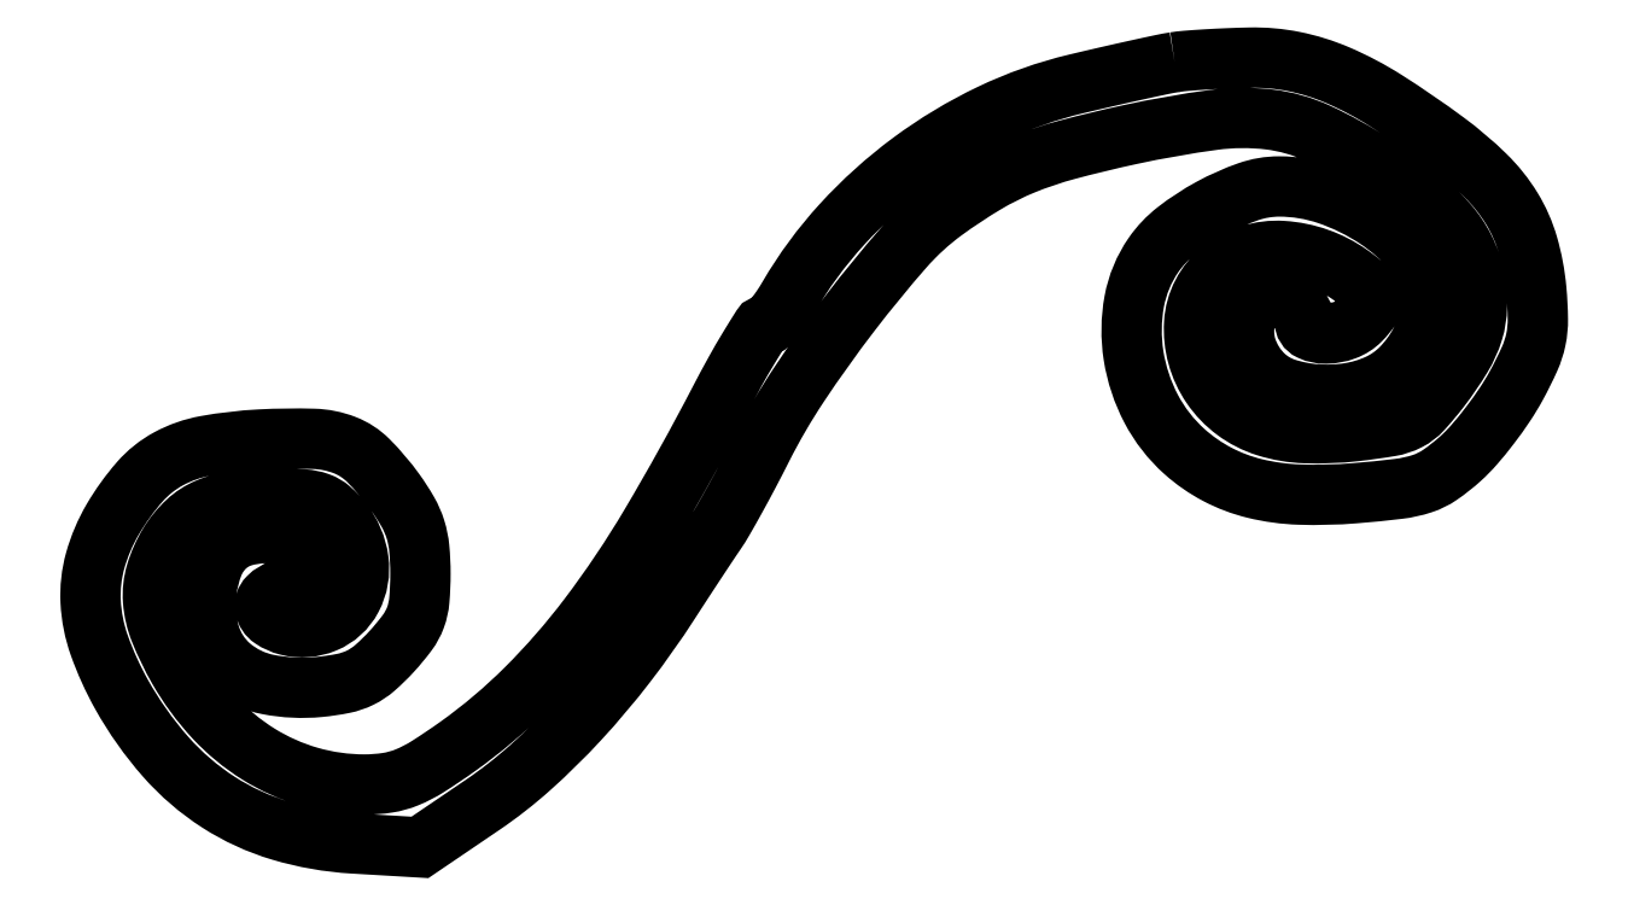
<metadata>
{"format":"dxf","ext":"dxf","renderer":"ezdxf+matplotlib","layout":"modelspace","background":"white","min_lineweight":24,"dpi":150}
</metadata>
<code>
0
SECTION
2
ENTITIES
0
POLYLINE
8
0
66
1
70
1
0
VERTEX
8
0
10
125
20
90.34
42
0.01333
0
VERTEX
8
0
10
123.5
20
90.07
42
0.002048
0
VERTEX
8
0
10
120.6
20
89.44
42
0.002286
0
VERTEX
8
0
10
117.2
20
88.67
42
0.001983
0
VERTEX
8
0
10
113.6
20
87.83
42
0.05285
0
VERTEX
8
0
10
103.8
20
84.36
42
0.04819
0
VERTEX
8
0
10
94.6
20
78.82
42
0.04822
0
VERTEX
8
0
10
86.63
20
71.63
42
0.05307
0
VERTEX
8
0
10
80.47
20
63.25
42
-0.01657
0
VERTEX
8
0
10
79.68
20
62.01
42
-0.02336
0
VERTEX
8
0
10
78.9
20
60.95
42
-0.02087
0
VERTEX
8
0
10
78.2
20
60.17
42
-0.2026
0
VERTEX
8
0
10
77.79
20
60
42
0.257
0
VERTEX
8
0
10
77.36
20
59.76
42
0.004636
0
VERTEX
8
0
10
75.91
20
57.43
42
0.01027
0
VERTEX
8
0
10
74.27
20
54.6
42
0.00652
0
VERTEX
8
0
10
72.48
20
51.25
42
-0.014
0
VERTEX
8
0
10
64.55
20
36.98
42
-0.02824
0
VERTEX
8
0
10
57.38
20
26.3
42
-0.03473
0
VERTEX
8
0
10
50.2
20
18.07
42
-0.04108
0
VERTEX
8
0
10
42.32
20
11.41
42
-0.0134
0
VERTEX
8
0
10
38.87
20
9.082
42
-0.04453
0
VERTEX
8
0
10
36.44
20
7.825
42
-0.05872
0
VERTEX
8
0
10
34.2
20
7.205
42
-0.03842
0
VERTEX
8
0
10
31.54
20
7
42
-0.07002
0
VERTEX
8
0
10
25.2
20
7.892
42
-0.06944
0
VERTEX
8
0
10
19.34
20
10.5
42
-0.0667
0
VERTEX
8
0
10
14.22
20
14.72
42
-0.057
0
VERTEX
8
0
10
10.08
20
20.36
42
-0.03393
0
VERTEX
8
0
10
7.979
20
24.69
42
-0.07756
0
VERTEX
8
0
10
7.158
20
28.21
42
-0.09192
0
VERTEX
8
0
10
7.51
20
31.43
42
-0.06391
0
VERTEX
8
0
10
9.004
20
34.77
42
-0.0677
0
VERTEX
8
0
10
11.04
20
37.28
42
-0.08939
0
VERTEX
8
0
10
13.51
20
38.88
42
-0.07095
0
VERTEX
8
0
10
16.81
20
39.74
42
-0.02824
0
VERTEX
8
0
10
21.49
20
40
42
-0.01686
0
VERTEX
8
0
10
24.51
20
39.9
42
-0.06972
0
VERTEX
8
0
10
26.28
20
39.53
42
-0.09398
0
VERTEX
8
0
10
27.62
20
38.74
42
-0.04593
0
VERTEX
8
0
10
28.98
20
37.3
42
-0.1324
0
VERTEX
8
0
10
30.84
20
32.92
42
-0.1576
0
VERTEX
8
0
10
30.07
20
28.52
42
-0.1742
0
VERTEX
8
0
10
26.98
20
25.69
42
-0.1618
0
VERTEX
8
0
10
22.68
20
25.37
42
-0.08685
0
VERTEX
8
0
10
20.88
20
26.17
42
-0.2007
0
VERTEX
8
0
10
20.09
20
27.38
42
-0.2488
0
VERTEX
8
0
10
20.46
20
28.6
42
-0.1191
0
VERTEX
8
0
10
21.91
20
29.47
42
0.1565
0
VERTEX
8
0
10
24.08
20
31.02
42
0.2334
0
VERTEX
8
0
10
24.5
20
33.27
42
0.1991
0
VERTEX
8
0
10
22.94
20
35.25
42
0.1282
0
VERTEX
8
0
10
20.07
20
36
42
0.07738
0
VERTEX
8
0
10
17.41
20
35.59
42
0.1177
0
VERTEX
8
0
10
15.42
20
34.38
42
0.1078
0
VERTEX
8
0
10
14.07
20
32.32
42
0.05769
0
VERTEX
8
0
10
13.32
20
29.36
42
0.1035
0
VERTEX
8
0
10
13.69
20
24.35
42
0.1475
0
VERTEX
8
0
10
16.09
20
20.62
42
0.1296
0
VERTEX
8
0
10
20.43
20
18.54
42
0.07152
0
VERTEX
8
0
10
26.35
20
18.26
42
0.02596
0
VERTEX
8
0
10
29.12
20
18.67
42
0.0644
0
VERTEX
8
0
10
31.05
20
19.33
42
0.06551
0
VERTEX
8
0
10
32.74
20
20.45
42
0.02762
0
VERTEX
8
0
10
34.69
20
22.36
42
0.02576
0
VERTEX
8
0
10
36.49
20
24.53
42
0.07147
0
VERTEX
8
0
10
37.43
20
26.27
42
0.06739
0
VERTEX
8
0
10
37.87
20
28.27
42
0.02106
0
VERTEX
8
0
10
38
20
31.34
42
0.02356
0
VERTEX
8
0
10
37.86
20
34.27
42
0.05249
0
VERTEX
8
0
10
37.42
20
36.45
42
0.05418
0
VERTEX
8
0
10
36.54
20
38.46
42
0.02661
0
VERTEX
8
0
10
35.03
20
40.8
42
0.03843
0
VERTEX
8
0
10
32
20
44.36
42
0.1056
0
VERTEX
8
0
10
29.26
20
46.16
42
0.08576
0
VERTEX
8
0
10
25.68
20
46.88
42
0.01991
0
VERTEX
8
0
10
19.52
20
46.81
42
0.03123
0
VERTEX
8
0
10
13.24
20
46.08
42
0.07988
0
VERTEX
8
0
10
8.934
20
44.57
42
0.08959
0
VERTEX
8
0
10
5.61
20
41.91
42
0.04682
0
VERTEX
8
0
10
2.504
20
37.6
42
0.06432
0
VERTEX
8
0
10
0.4838
20
32.84
42
0.08104
0
VERTEX
8
0
10
-0.04734
20
28.09
42
0.07308
0
VERTEX
8
0
10
0.955
20
23.05
42
0.04197
0
VERTEX
8
0
10
3.521
20
17.4
42
0.05289
0
VERTEX
8
0
10
8.602
20
10.21
42
0.06948
0
VERTEX
8
0
10
14.68
20
4.978
42
0.07078
0
VERTEX
8
0
10
21.87
20
1.675
42
0.0576
0
VERTEX
8
0
10
30.22
20
0.2044
42
0
0
VERTEX
8
0
10
37.94
20
-0.2535
42
0
0
VERTEX
8
0
10
45.13
20
4.623
42
0.0335
0
VERTEX
8
0
10
50.66
20
8.948
42
0.02376
0
VERTEX
8
0
10
56.28
20
14.48
42
0.02239
0
VERTEX
8
0
10
61.72
20
20.92
42
0.02064
0
VERTEX
8
0
10
66.72
20
28
42
-0.001148
0
VERTEX
8
0
10
68.21
20
30.29
42
-0.001066
0
VERTEX
8
0
10
69.74
20
32.64
42
-0.001062
0
VERTEX
8
0
10
71.12
20
34.72
42
-0.003591
0
VERTEX
8
0
10
72.03
20
36.07
42
0.01964
0
VERTEX
8
0
10
72.94
20
37.51
42
0.004607
0
VERTEX
8
0
10
74.34
20
39.99
42
0.00474
0
VERTEX
8
0
10
75.9
20
42.88
42
0.004643
0
VERTEX
8
0
10
77.41
20
45.82
42
-0.03012
0
VERTEX
8
0
10
81.64
20
53.09
42
-0.01682
0
VERTEX
8
0
10
87.59
20
61.42
42
-0.01612
0
VERTEX
8
0
10
93.76
20
68.95
42
-0.05559
0
VERTEX
8
0
10
98.41
20
73.2
42
-0.02298
0
VERTEX
8
0
10
103.2
20
76.35
42
-0.03736
0
VERTEX
8
0
10
107.5
20
78.52
42
-0.03187
0
VERTEX
8
0
10
112.6
20
80.23
42
-0.01212
0
VERTEX
8
0
10
119.9
20
81.99
42
-0.0194
0
VERTEX
8
0
10
129.5
20
83.68
42
-0.06385
0
VERTEX
8
0
10
135.9
20
83.73
42
-0.07784
0
VERTEX
8
0
10
141.5
20
82.17
42
-0.03905
0
VERTEX
8
0
10
147.8
20
78.62
42
-0.01657
0
VERTEX
8
0
10
153.1
20
74.83
42
-0.04764
0
VERTEX
8
0
10
156.4
20
71.75
42
-0.06674
0
VERTEX
8
0
10
158.5
20
68.78
42
-0.06896
0
VERTEX
8
0
10
159.6
20
65.41
42
-0.04935
0
VERTEX
8
0
10
159.9
20
62.13
42
-0.07203
0
VERTEX
8
0
10
159.4
20
59.28
42
-0.06153
0
VERTEX
8
0
10
158.1
20
56.36
42
-0.02654
0
VERTEX
8
0
10
155.7
20
52.83
42
-0.02213
0
VERTEX
8
0
10
153.5
20
50.25
42
-0.08976
0
VERTEX
8
0
10
151.9
20
49.01
42
-0.07697
0
VERTEX
8
0
10
149.9
20
48.33
42
-0.0137
0
VERTEX
8
0
10
145.8
20
47.77
42
-0.03594
0
VERTEX
8
0
10
140.1
20
47.54
42
-0.06827
0
VERTEX
8
0
10
135.5
20
48.32
42
-0.08324
0
VERTEX
8
0
10
132
20
50.13
42
-0.08414
0
VERTEX
8
0
10
129.2
20
52.99
42
-0.1658
0
VERTEX
8
0
10
127.3
20
60.24
42
-0.2119
0
VERTEX
8
0
10
130.4
20
66.32
42
-0.1868
0
VERTEX
8
0
10
137.5
20
68.55
42
-0.1389
0
VERTEX
8
0
10
145.2
20
65.81
42
-0.02721
0
VERTEX
8
0
10
147.2
20
64.27
42
-0.1576
0
VERTEX
8
0
10
147.8
20
63.17
42
-0.2045
0
VERTEX
8
0
10
147.6
20
62.05
42
-0.05002
0
VERTEX
8
0
10
146.4
20
60.57
42
-0.1074
0
VERTEX
8
0
10
144.7
20
59.44
42
-0.08544
0
VERTEX
8
0
10
142.5
20
59.03
42
-0.1132
0
VERTEX
8
0
10
140.7
20
59.4
42
-0.2921
0
VERTEX
8
0
10
140
20
60.46
42
0.1148
0
VERTEX
8
0
10
139.9
20
61.11
42
0.05491
0
VERTEX
8
0
10
139.4
20
61.82
42
0.05028
0
VERTEX
8
0
10
138.7
20
62.5
42
0.05047
0
VERTEX
8
0
10
137.9
20
63.03
42
0.2271
0
VERTEX
8
0
10
135.1
20
63.16
42
0.224
0
VERTEX
8
0
10
133.3
20
61.05
42
0.1487
0
VERTEX
8
0
10
133.3
20
57.42
42
0.1292
0
VERTEX
8
0
10
135.3
20
54.17
42
0.1105
0
VERTEX
8
0
10
137.8
20
52.71
42
0.05956
0
VERTEX
8
0
10
141.3
20
52.02
42
0.05663
0
VERTEX
8
0
10
145.1
20
52.16
42
0.06943
0
VERTEX
8
0
10
148.5
20
53.17
42
0.09267
0
VERTEX
8
0
10
151.2
20
55.06
42
0.07017
0
VERTEX
8
0
10
153.3
20
57.96
42
0.07089
0
VERTEX
8
0
10
154.5
20
61.31
42
0.09927
0
VERTEX
8
0
10
154.6
20
64.49
42
0.1346
0
VERTEX
8
0
10
152.6
20
68.56
42
0.06719
0
VERTEX
8
0
10
148.2
20
72.35
42
0.06347
0
VERTEX
8
0
10
142.7
20
75.07
42
0.08221
0
VERTEX
8
0
10
137.1
20
76
42
0.08468
0
VERTEX
8
0
10
133.5
20
75.39
42
0.04022
0
VERTEX
8
0
10
129.2
20
73.48
42
0.04015
0
VERTEX
8
0
10
125.2
20
70.87
42
0.07654
0
VERTEX
8
0
10
122.6
20
68.1
42
0.1064
0
VERTEX
8
0
10
120.3
20
62.75
42
0.0848
0
VERTEX
8
0
10
120.3
20
56.47
42
0.08203
0
VERTEX
8
0
10
122.3
20
50.34
42
0.08965
0
VERTEX
8
0
10
126.2
20
45.4
42
0.06153
0
VERTEX
8
0
10
129.9
20
42.79
42
0.06111
0
VERTEX
8
0
10
134.2
20
41.16
42
0.05182
0
VERTEX
8
0
10
139.4
20
40.45
42
0.02833
0
VERTEX
8
0
10
145.8
20
40.61
42
0.009327
0
VERTEX
8
0
10
150.8
20
41.11
42
0.04955
0
VERTEX
8
0
10
153.6
20
41.71
42
0.07181
0
VERTEX
8
0
10
155.6
20
42.73
42
0.03293
0
VERTEX
8
0
10
158
20
44.6
42
0.03034
0
VERTEX
8
0
10
159.6
20
46.23
42
0.01572
0
VERTEX
8
0
10
161.4
20
48.44
42
0.01557
0
VERTEX
8
0
10
163.1
20
50.85
42
0.0228
0
VERTEX
8
0
10
164.4
20
53.07
42
0.01911
0
VERTEX
8
0
10
165.9
20
56.11
42
0.05447
0
VERTEX
8
0
10
166.7
20
58.36
42
0.05454
0
VERTEX
8
0
10
166.9
20
60.71
42
0.0192
0
VERTEX
8
0
10
166.7
20
64.1
42
0.04755
0
VERTEX
8
0
10
165.8
20
69.22
42
0.06726
0
VERTEX
8
0
10
163.9
20
73.45
42
0.06219
0
VERTEX
8
0
10
160.8
20
77.28
42
0.03426
0
VERTEX
8
0
10
156.3
20
81.16
42
0.01746
0
VERTEX
8
0
10
149.4
20
85.91
42
0.04038
0
VERTEX
8
0
10
143.8
20
88.85
42
0.05174
0
VERTEX
8
0
10
138.8
20
90.41
42
0.05515
0
VERTEX
8
0
10
133.6
20
90.86
42
0.004861
0
VERTEX
8
0
10
131.1
20
90.78
42
0.004838
0
VERTEX
8
0
10
128.6
20
90.65
42
0.004746
0
VERTEX
8
0
10
126.4
20
90.5
42
0.01886
0
SEQEND
0
ENDSEC
0
EOF

</code>
